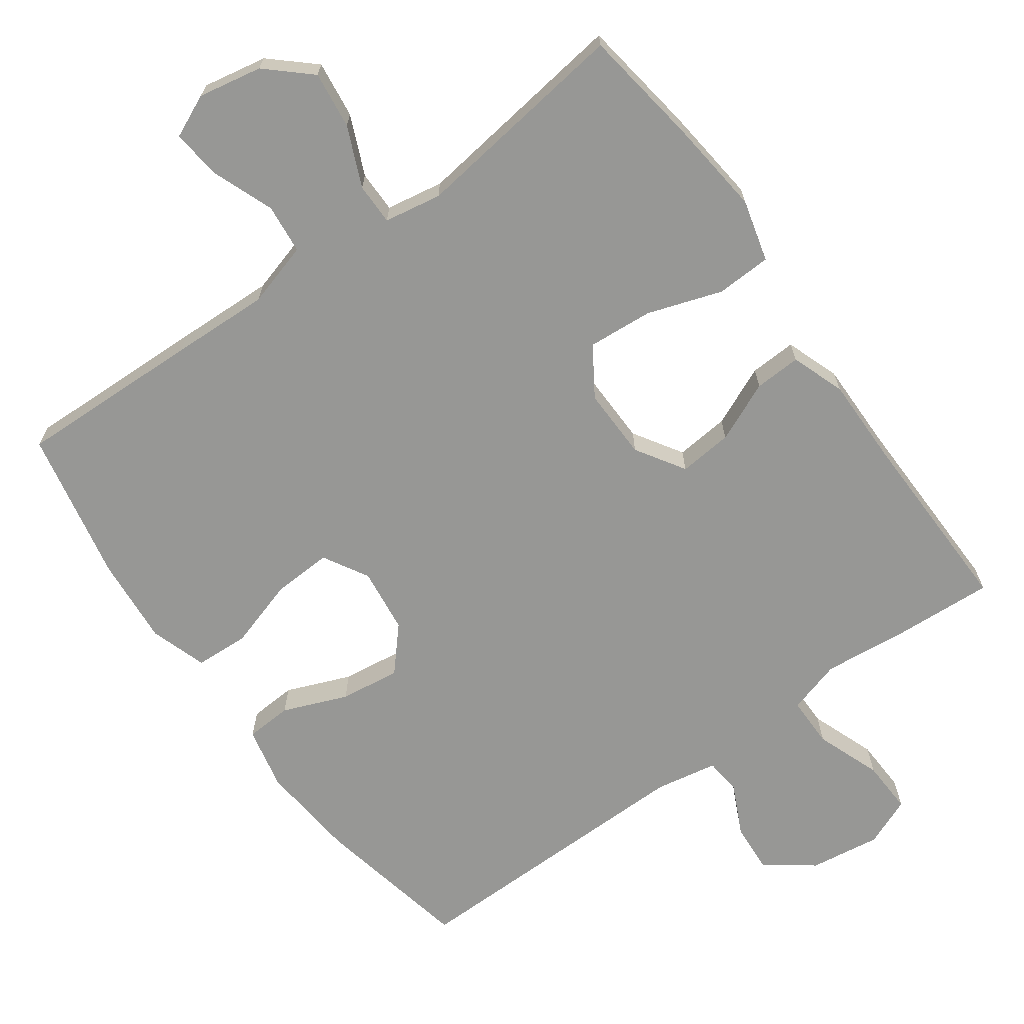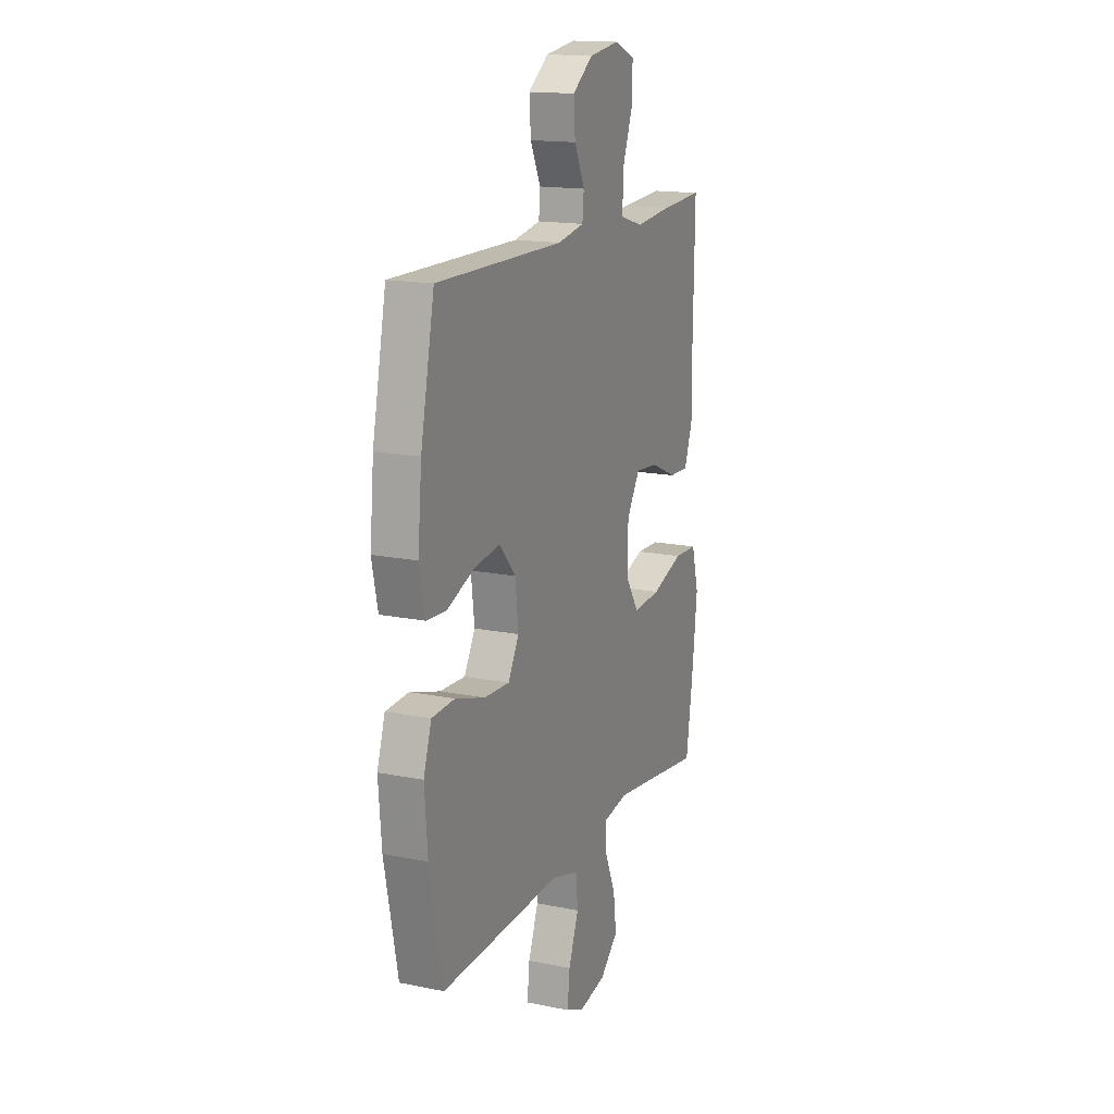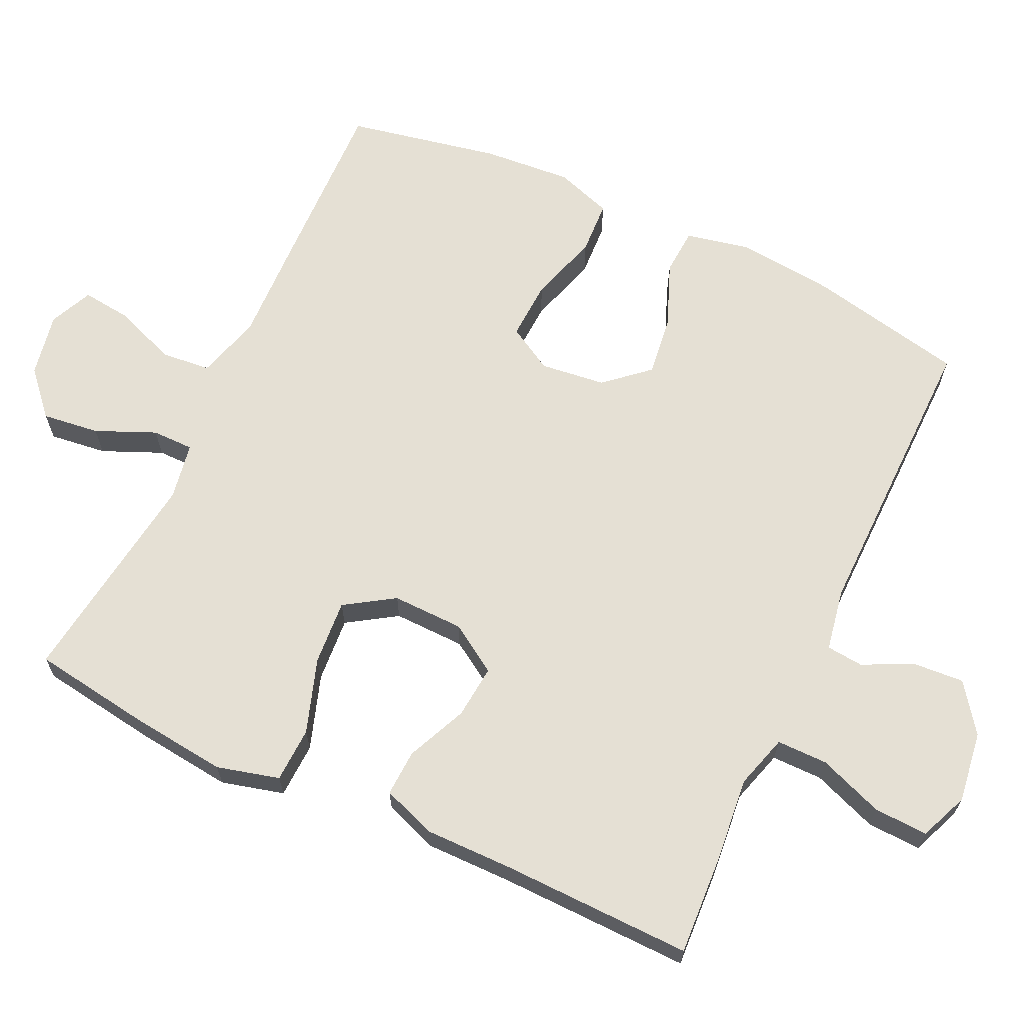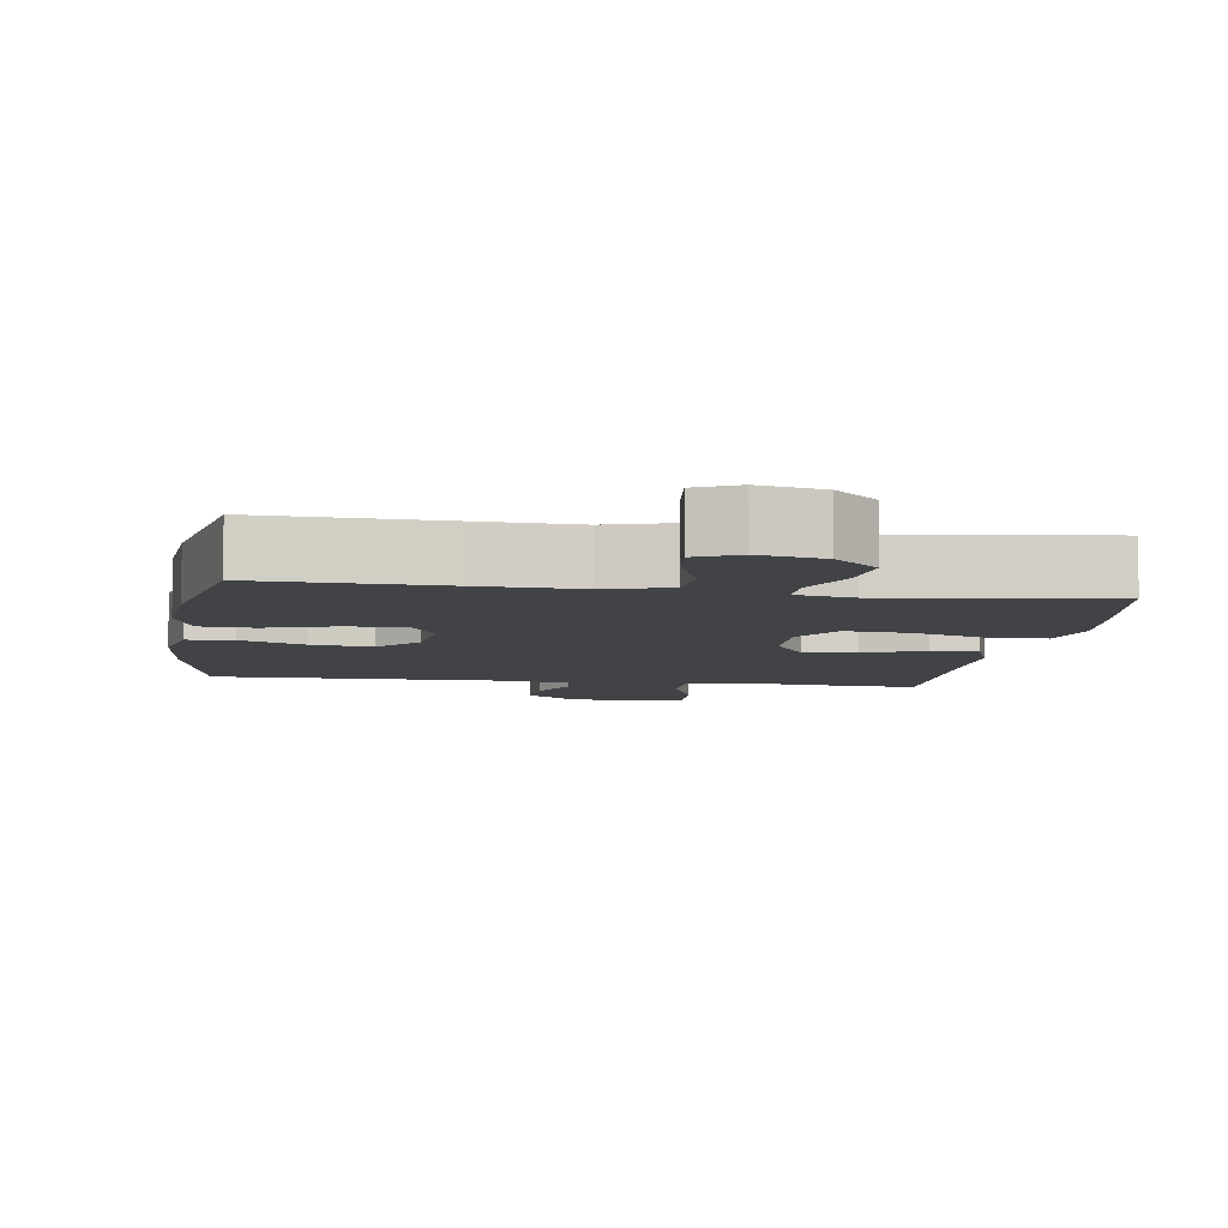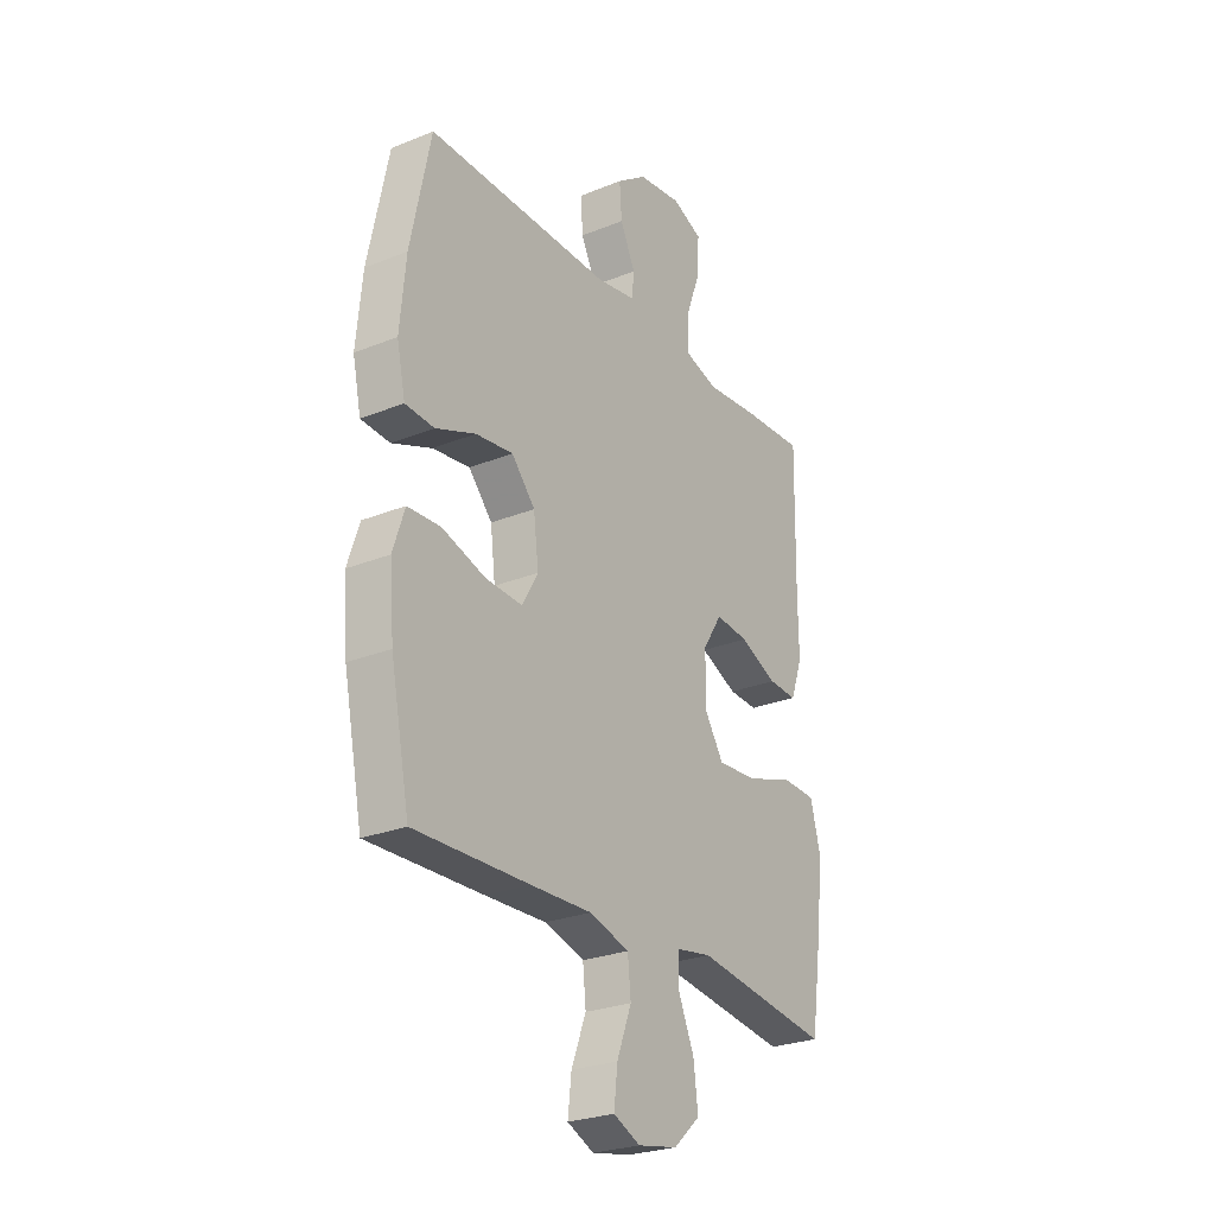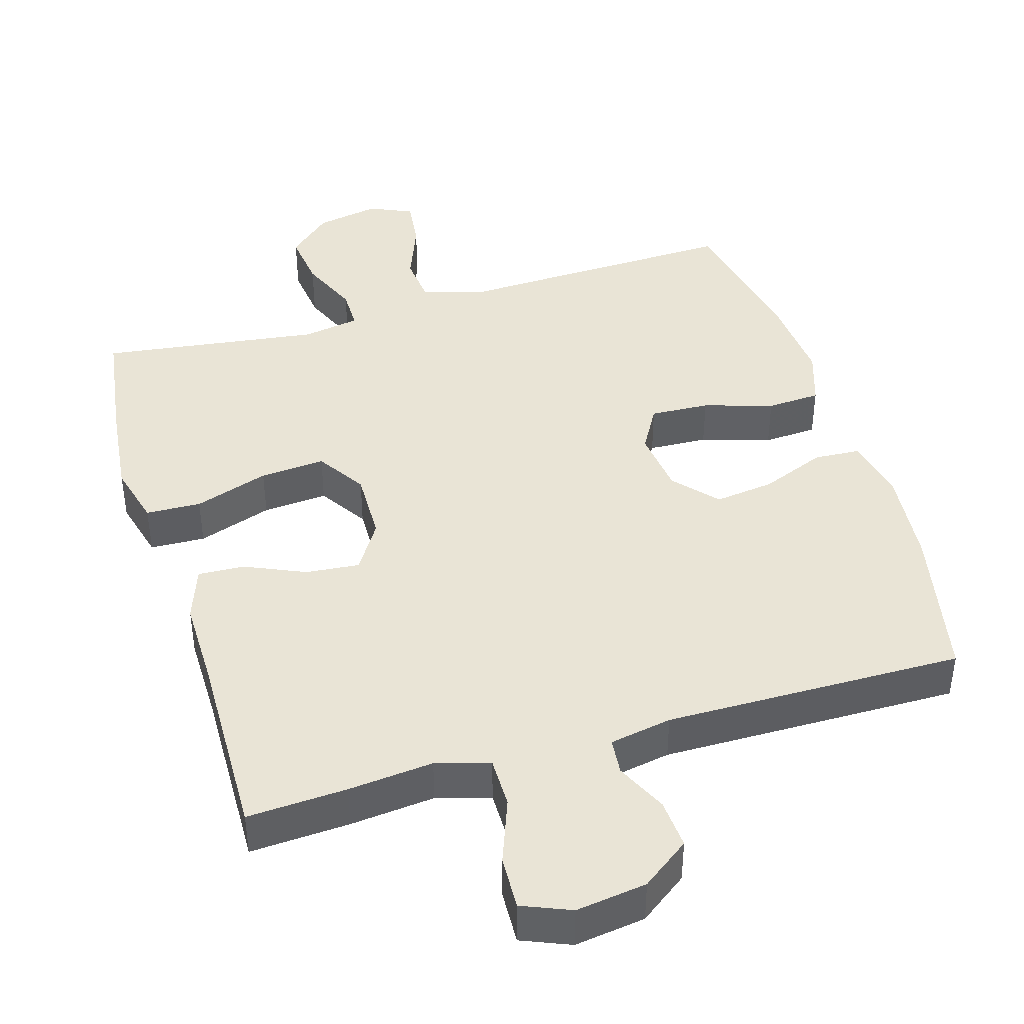
<metadata>
{"format":"obj","ext":"obj","renderer":"f3d","projection":"perspective","resolution":1024,"background":"white","views":[{"elev":-68.1,"azim":-144.3,"up":"+Y"},{"elev":15.9,"azim":112.9,"up":"+Z"},{"elev":65.8,"azim":-64.8,"up":"+Y"},{"elev":-7.1,"azim":171.5,"up":"+Y"},{"elev":-26.4,"azim":122.5,"up":"+Z"},{"elev":42.4,"azim":-16.6,"up":"+Y"}]}
</metadata>
<code>
v 0.5 0.07 0.5
v 0.545 0.07 0.281
v 0.558 0.07 0.144
v 0.539 0.07 0.056
v 0.474 0.07 0.052
v 0.384 0.07 0.088
v 0.3 0.07 0.099
v 0.247 0.07 0.039
v 0.236 0.07 -0.052
v 0.272 0.07 -0.115
v 0.355 0.07 -0.111
v 0.452 0.07 -0.081
v 0.527 0.07 -0.085
v 0.553 0.07 -0.164
v 0.543 0.07 -0.287
v 0.5 0.07 -0.5
v 0.242 0.07 -0.492
v 0.105 0.07 -0.487
v 0.015 0.07 -0.513
v 0.008 0.07 -0.582
v 0.041 0.07 -0.668
v 0.049 0.07 -0.738
v -0.011 0.07 -0.765
v -0.1 0.07 -0.748
v -0.16 0.07 -0.694
v -0.15 0.07 -0.614
v -0.114 0.07 -0.531
v -0.114 0.07 -0.473
v -0.194 0.07 -0.459
v -0.5 0.07 -0.5
v -0.524 0.07 -0.336
v -0.539 0.07 -0.201
v -0.516 0.07 -0.114
v -0.439 0.07 -0.111
v -0.335 0.07 -0.146
v -0.244 0.07 -0.153
v -0.2 0.07 -0.085
v -0.202 0.07 0.015
v -0.245 0.07 0.083
v -0.32 0.07 0.076
v -0.404 0.07 0.039
v -0.469 0.07 0.036
v -0.496 0.07 0.111
v -0.495 0.07 0.233
v -0.5 0.07 0.5
v -0.361 0.07 0.492
v -0.242 0.07 0.48
v -0.167 0.07 0.502
v -0.167 0.07 0.573
v -0.201 0.07 0.664
v -0.204 0.07 0.739
v -0.136 0.07 0.767
v -0.037 0.07 0.753
v 0.03 0.07 0.704
v 0.025 0.07 0.634
v -0.009 0.07 0.563
v -0.004 0.07 0.512
v 0.083 0.07 0.496
v 0.5 0 0.5
v 0.545 0 0.281
v 0.558 0 0.144
v 0.539 0 0.056
v 0.474 0 0.052
v 0.384 0 0.088
v 0.3 0 0.099
v 0.247 0 0.039
v 0.236 0 -0.052
v 0.272 0 -0.115
v 0.355 0 -0.111
v 0.452 0 -0.081
v 0.527 0 -0.085
v 0.553 0 -0.164
v 0.543 0 -0.287
v 0.5 0 -0.5
v 0.242 0 -0.492
v 0.105 0 -0.487
v 0.015 0 -0.513
v 0.008 0 -0.582
v 0.041 0 -0.668
v 0.049 0 -0.738
v -0.011 0 -0.765
v -0.1 0 -0.748
v -0.16 0 -0.694
v -0.15 0 -0.614
v -0.114 0 -0.531
v -0.114 0 -0.473
v -0.194 0 -0.459
v -0.5 0 -0.5
v -0.524 0 -0.336
v -0.539 0 -0.201
v -0.516 0 -0.114
v -0.439 0 -0.111
v -0.335 0 -0.146
v -0.244 0 -0.153
v -0.2 0 -0.085
v -0.202 0 0.015
v -0.245 0 0.083
v -0.32 0 0.076
v -0.404 0 0.039
v -0.469 0 0.036
v -0.496 0 0.111
v -0.495 0 0.233
v -0.5 0 0.5
v -0.361 0 0.492
v -0.242 0 0.48
v -0.167 0 0.502
v -0.167 0 0.573
v -0.201 0 0.664
v -0.204 0 0.739
v -0.136 0 0.767
v -0.037 0 0.753
v 0.03 0 0.704
v 0.025 0 0.634
v -0.009 0 0.563
v -0.004 0 0.512
v 0.083 0 0.496
f 53 54 55 56
f 53 56 57
f 52 53 57
f 49 50 51 52
f 48 49 52 57
f 47 48 57 58
f 44 45 46 47
f 40 41 42 43
f 39 40 43 44
f 32 33 34 35
f 32 35 36
f 29 30 31 32
f 28 29 32 36
f 24 25 26 27
f 24 27 28
f 23 24 28
f 20 21 22 23
f 19 20 23 28
f 18 19 28 36
f 11 12 13 14
f 10 11 14 15
f 3 4 5 6
f 3 6 7
f 2 3 7
f 1 2 7
f 58 1 7 8
f 39 44 47 58
f 38 39 58 8
f 17 18 36 37
f 10 15 16 17
f 9 10 17 37
f 8 9 37 38
f 114 113 112 111
f 115 114 111
f 115 111 110
f 110 109 108 107
f 115 110 107 106
f 116 115 106 105
f 105 104 103 102
f 101 100 99 98
f 102 101 98 97
f 93 92 91 90
f 94 93 90
f 90 89 88 87
f 94 90 87 86
f 85 84 83 82
f 86 85 82
f 86 82 81
f 81 80 79 78
f 86 81 78 77
f 94 86 77 76
f 72 71 70 69
f 73 72 69 68
f 64 63 62 61
f 65 64 61
f 65 61 60
f 65 60 59
f 66 65 59 116
f 116 105 102 97
f 66 116 97 96
f 95 94 76 75
f 75 74 73 68
f 95 75 68 67
f 96 95 67 66
f 1 59 60 2
f 2 60 61 3
f 3 61 62 4
f 4 62 63 5
f 5 63 64 6
f 6 64 65 7
f 7 65 66 8
f 8 66 67 9
f 9 67 68 10
f 10 68 69 11
f 11 69 70 12
f 12 70 71 13
f 13 71 72 14
f 14 72 73 15
f 15 73 74 16
f 16 74 75 17
f 17 75 76 18
f 18 76 77 19
f 19 77 78 20
f 20 78 79 21
f 21 79 80 22
f 22 80 81 23
f 23 81 82 24
f 24 82 83 25
f 25 83 84 26
f 26 84 85 27
f 27 85 86 28
f 28 86 87 29
f 29 87 88 30
f 30 88 89 31
f 31 89 90 32
f 32 90 91 33
f 33 91 92 34
f 34 92 93 35
f 35 93 94 36
f 36 94 95 37
f 37 95 96 38
f 38 96 97 39
f 39 97 98 40
f 40 98 99 41
f 41 99 100 42
f 42 100 101 43
f 43 101 102 44
f 44 102 103 45
f 45 103 104 46
f 46 104 105 47
f 47 105 106 48
f 48 106 107 49
f 49 107 108 50
f 50 108 109 51
f 51 109 110 52
f 52 110 111 53
f 53 111 112 54
f 54 112 113 55
f 55 113 114 56
f 56 114 115 57
f 57 115 116 58
f 58 116 59 1

</code>
